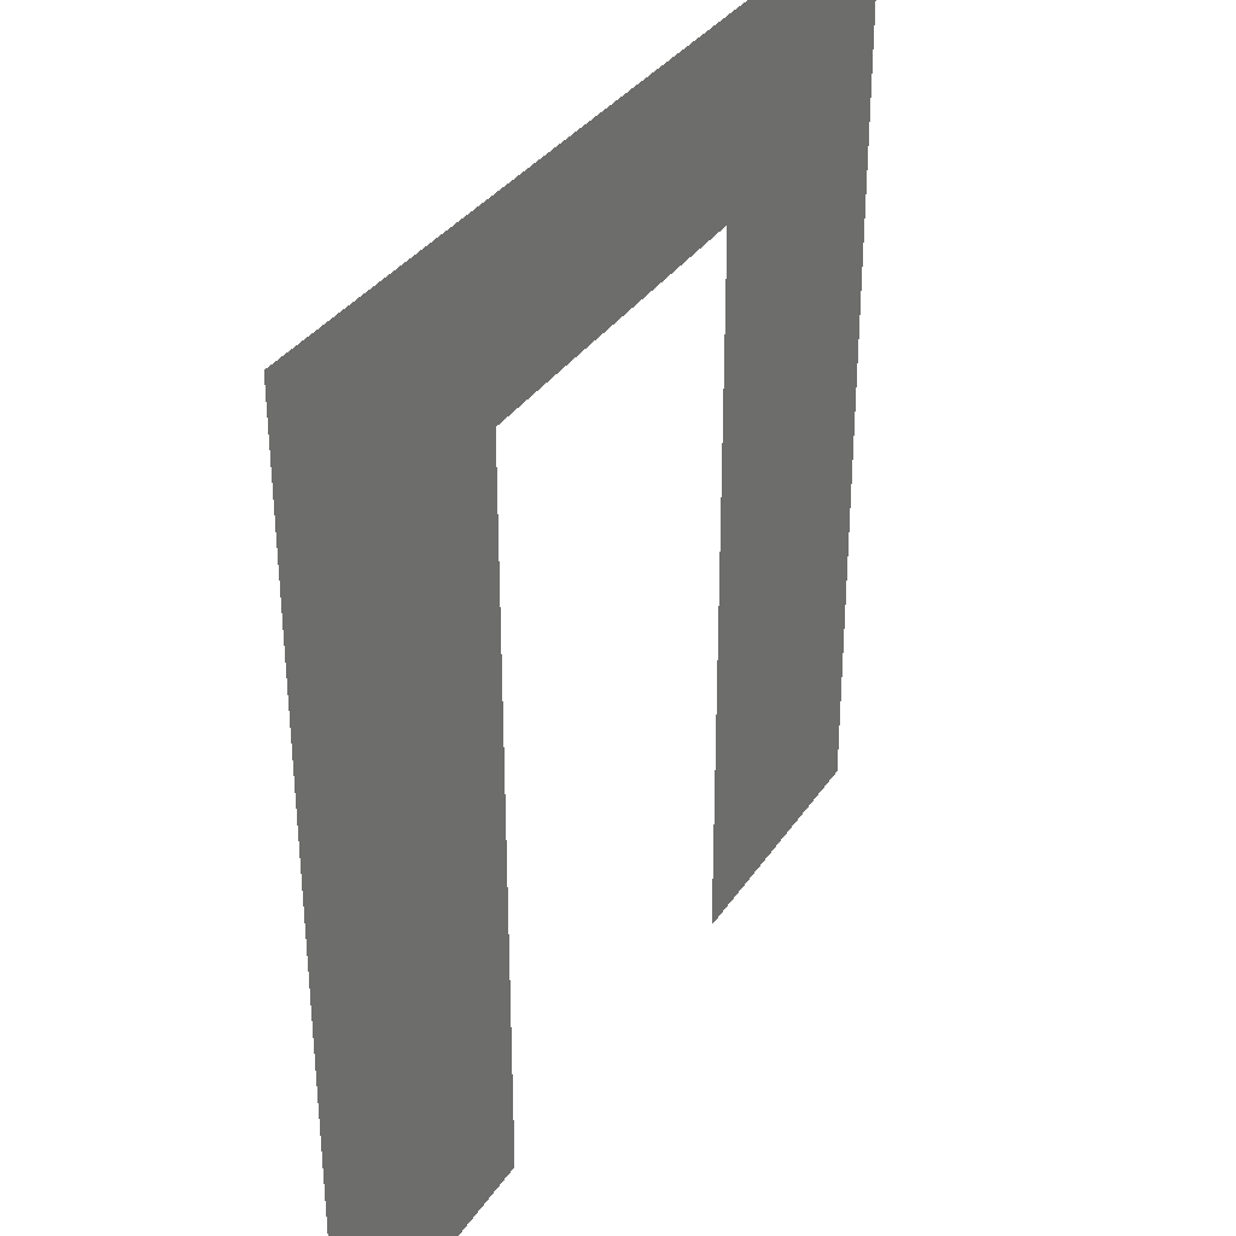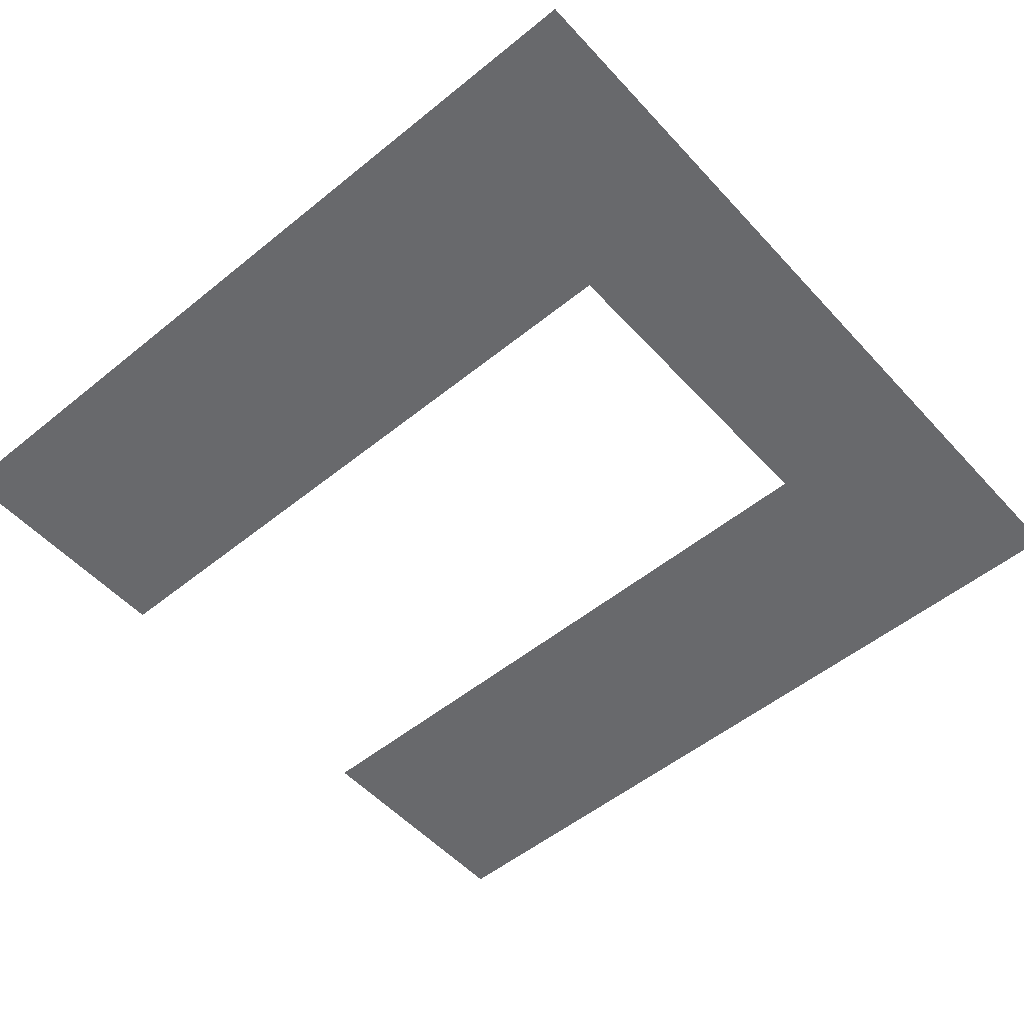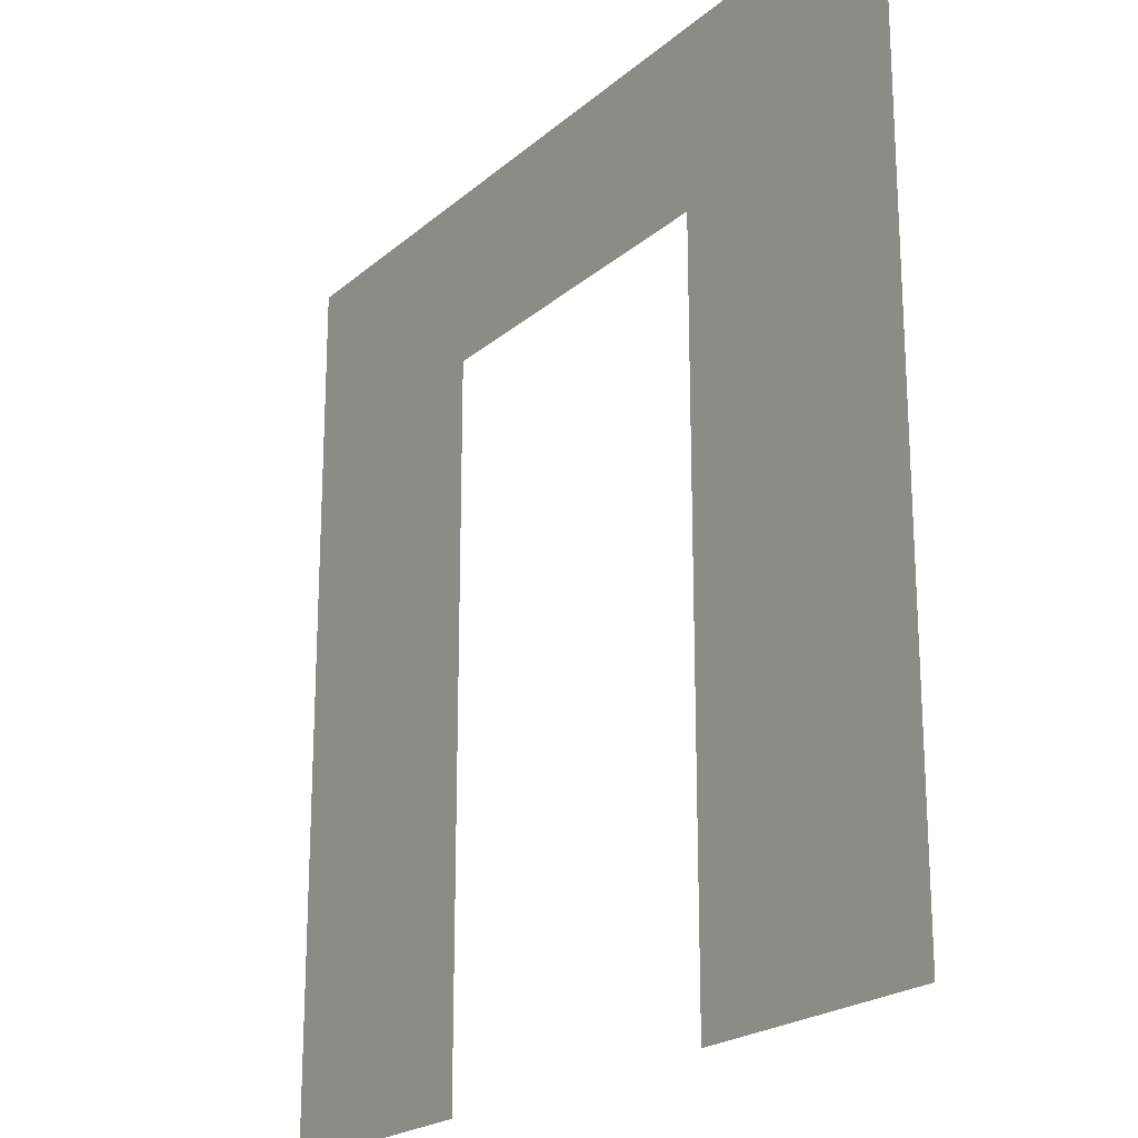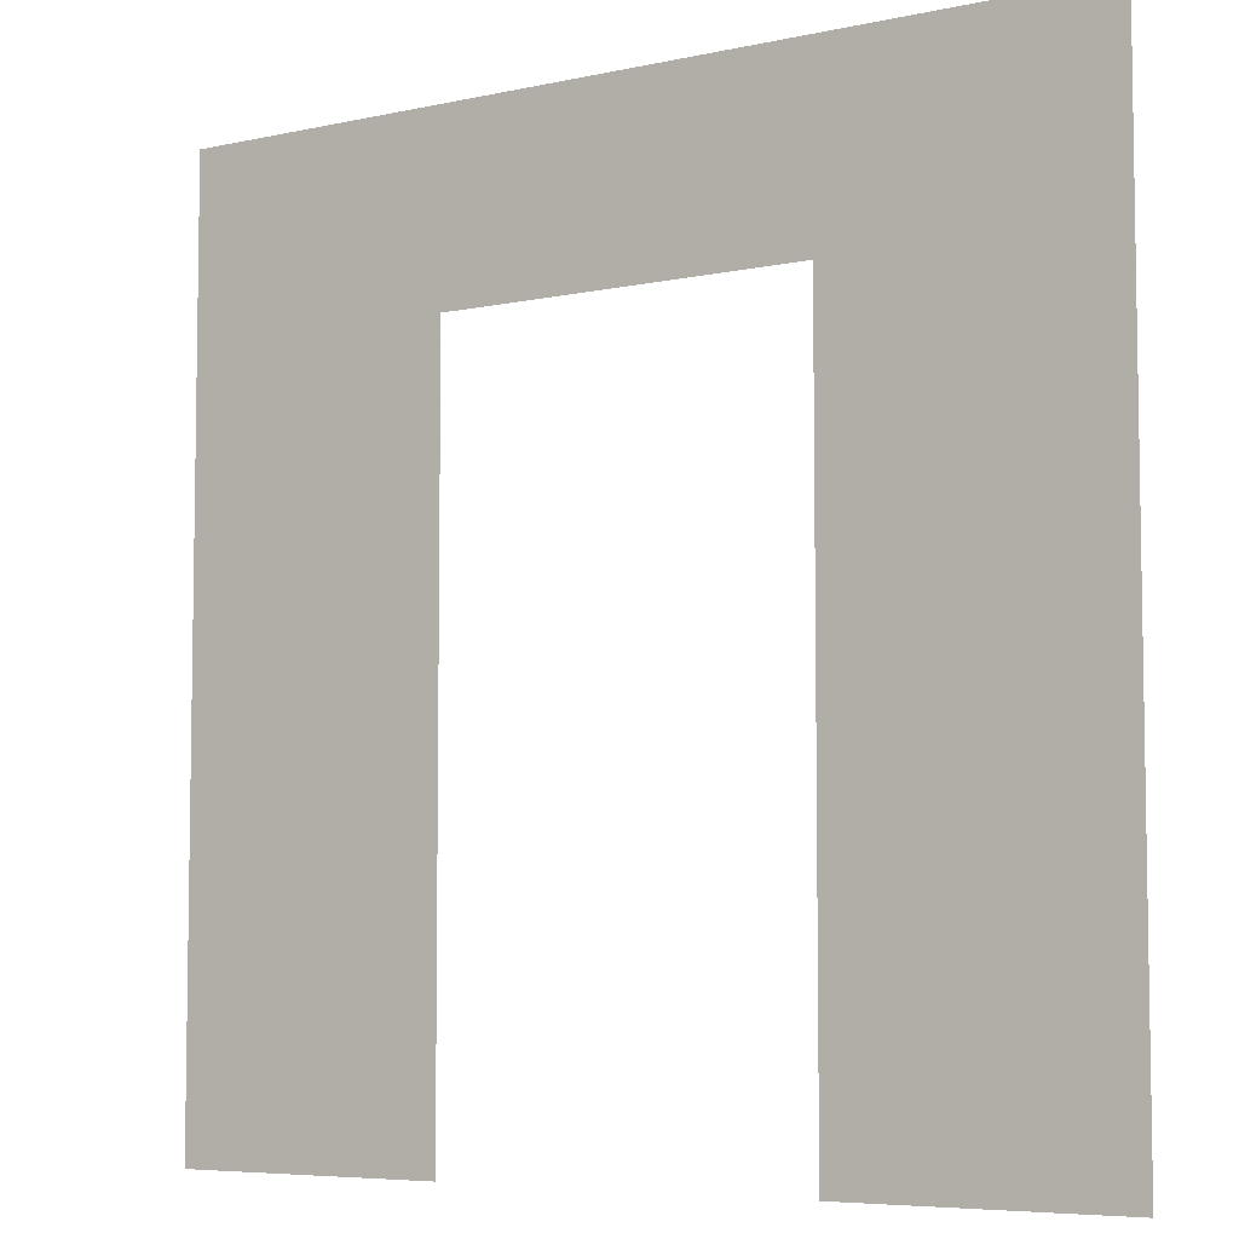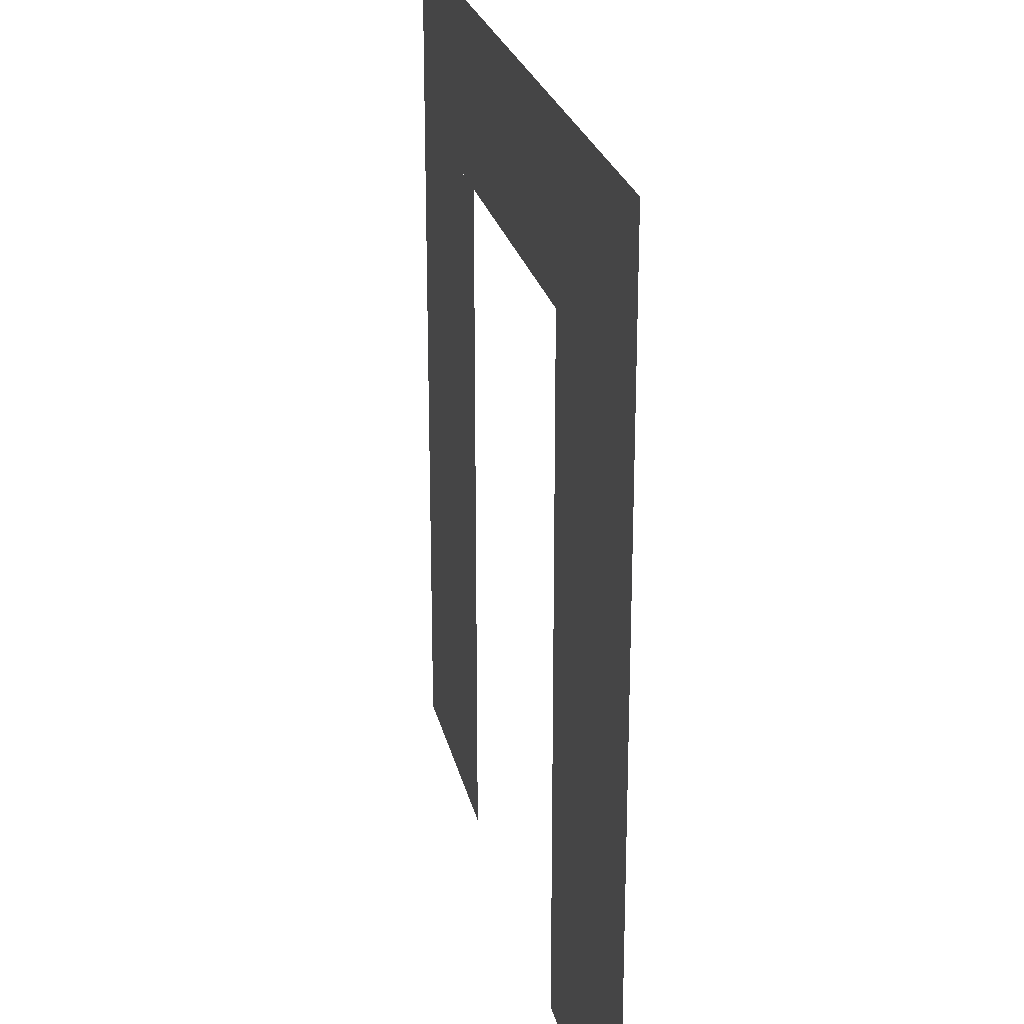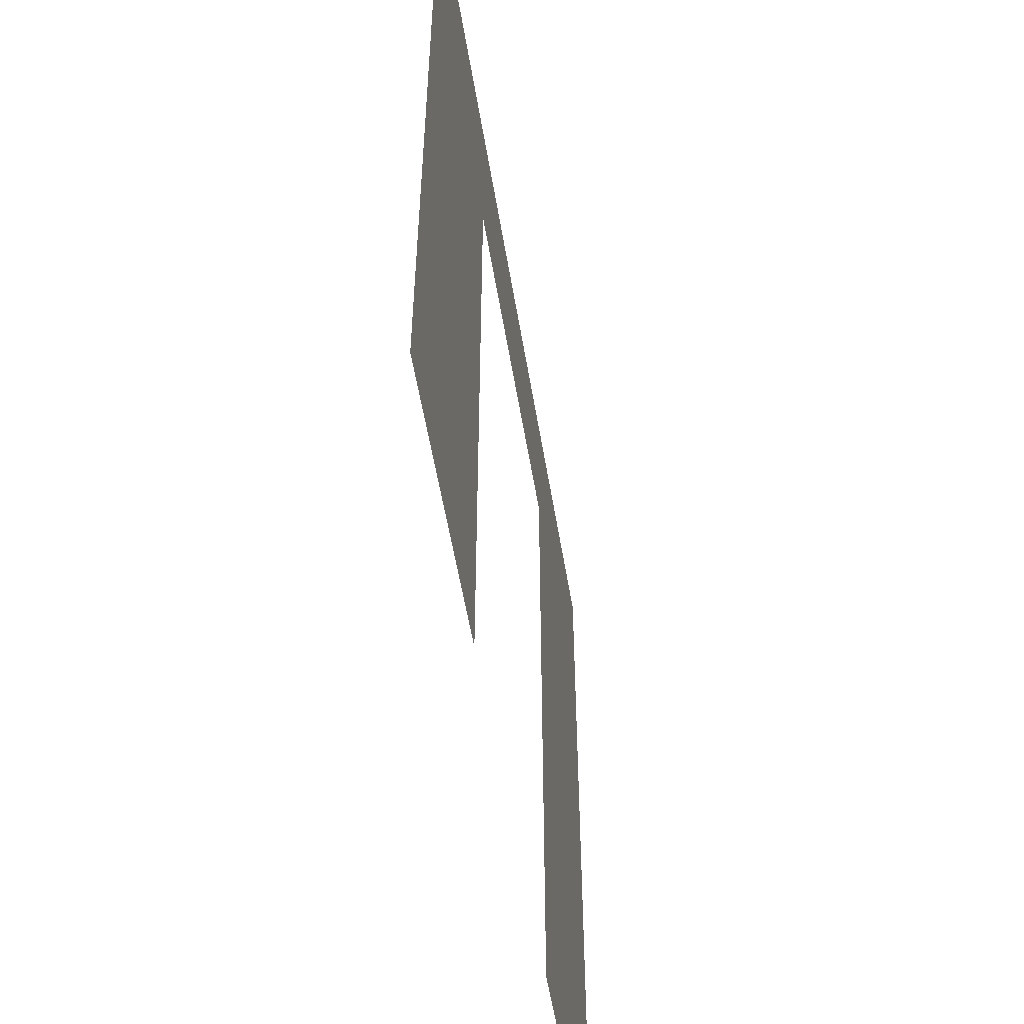
<metadata>
{"format":"obj","ext":"obj","renderer":"f3d","projection":"perspective","resolution":1024,"background":"white","views":[{"elev":34.1,"azim":-61.2,"up":"+Z"},{"elev":-52.8,"azim":-48.9,"up":"+Y"},{"elev":-21.2,"azim":-124.1,"up":"+Z"},{"elev":-6.2,"azim":-146.5,"up":"+Z"},{"elev":24.0,"azim":-102.1,"up":"+Z"},{"elev":-55.9,"azim":-80.6,"up":"+Z"}]}
</metadata>
<code>
g plane
v -1 0 1
v 1 0 1
v 1 0 0.6
v -1 0 0.6
v 1 0 -1
v 0.4 0 0.6
v 0.4 0 -1
v -0.4 0 0.6
v -0.4 0 -1
v -1 0 -1
f 1 2 3
f 1 3 4
f 3 5 6
f 6 5 7
f 8 9 4
f 4 9 10

</code>
